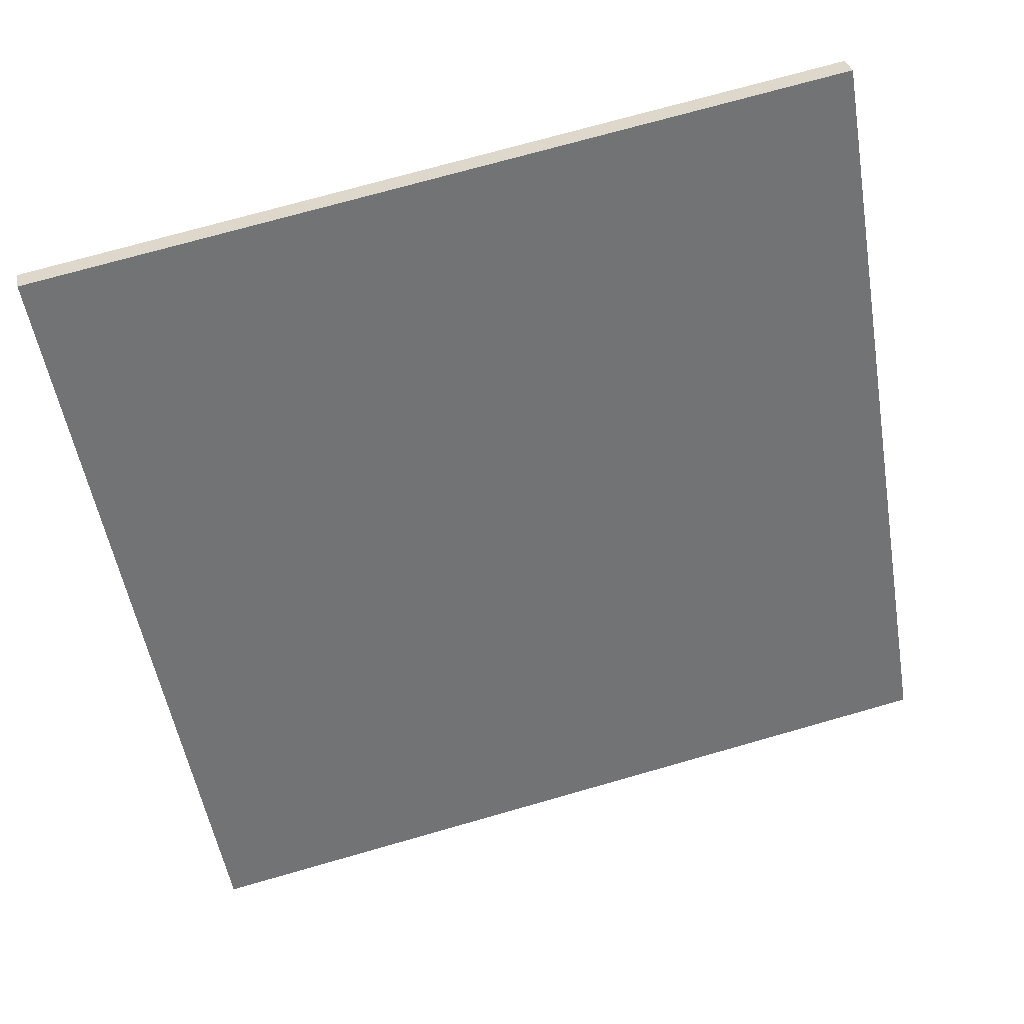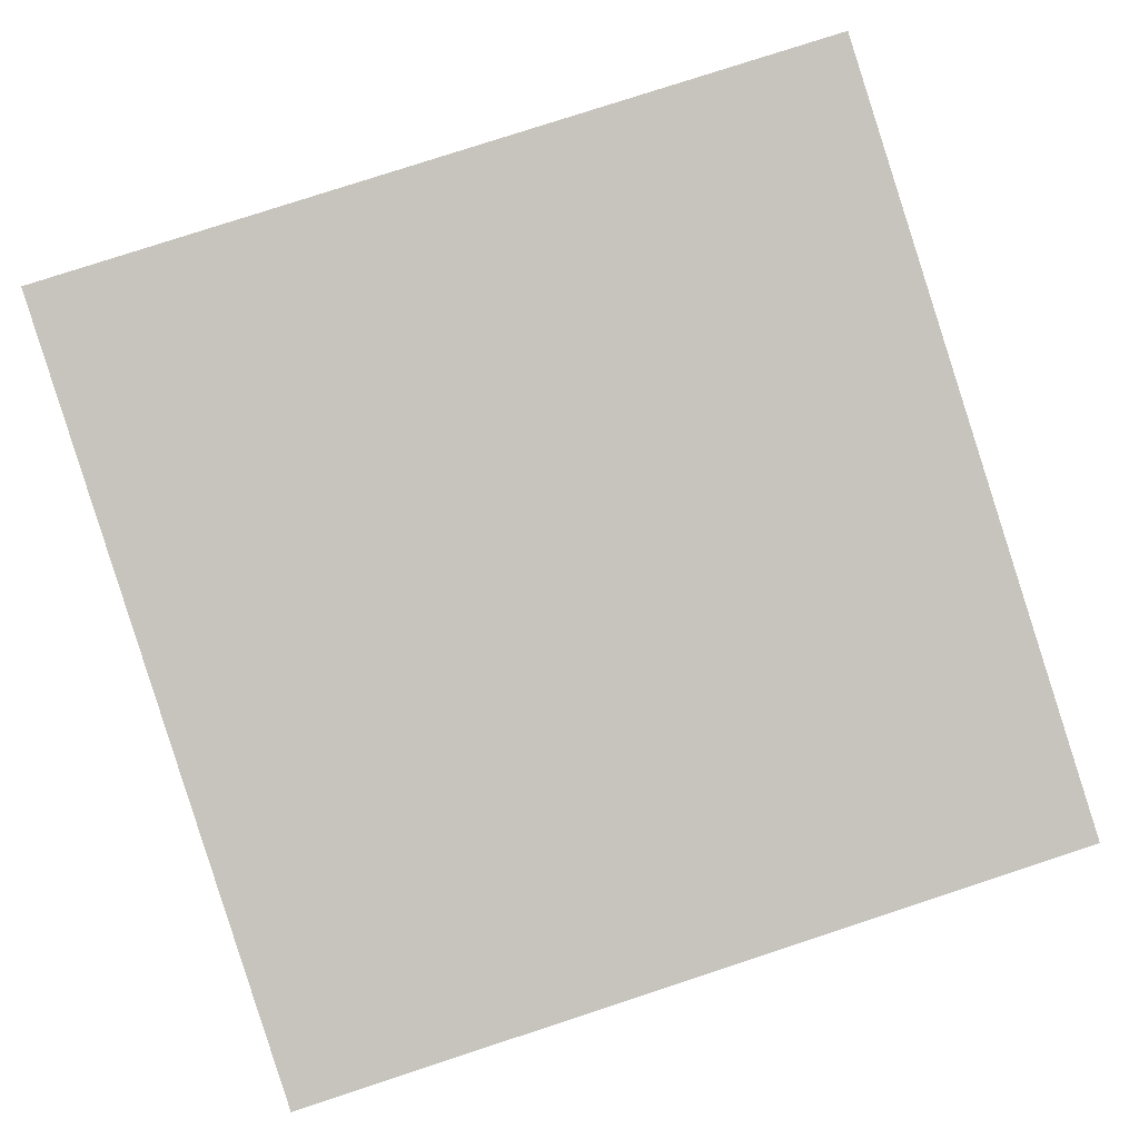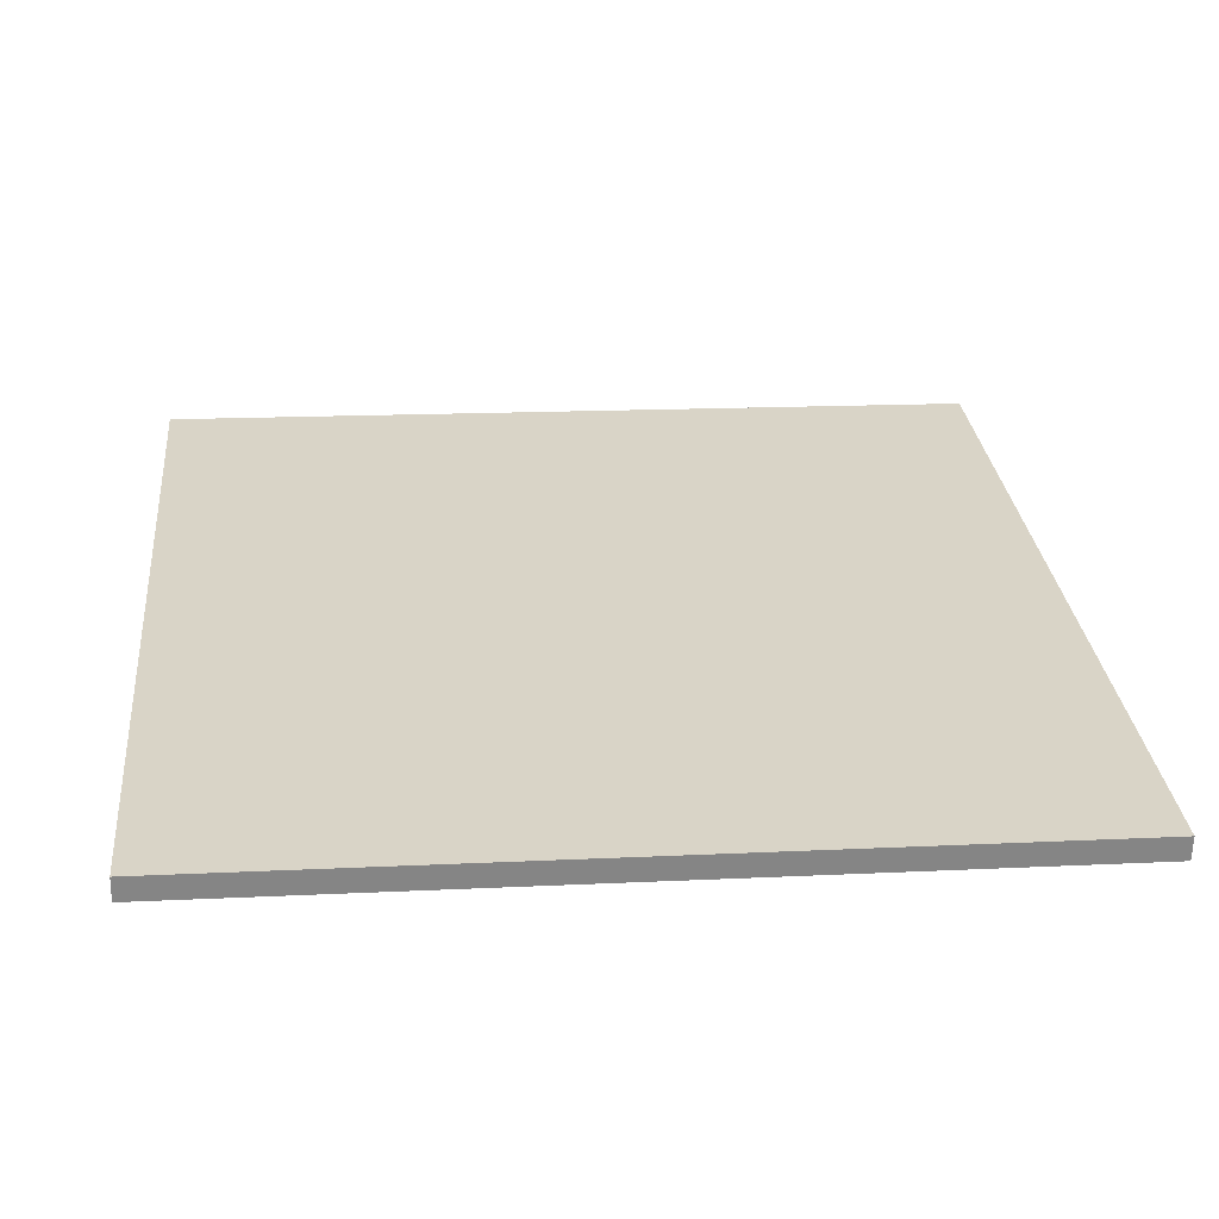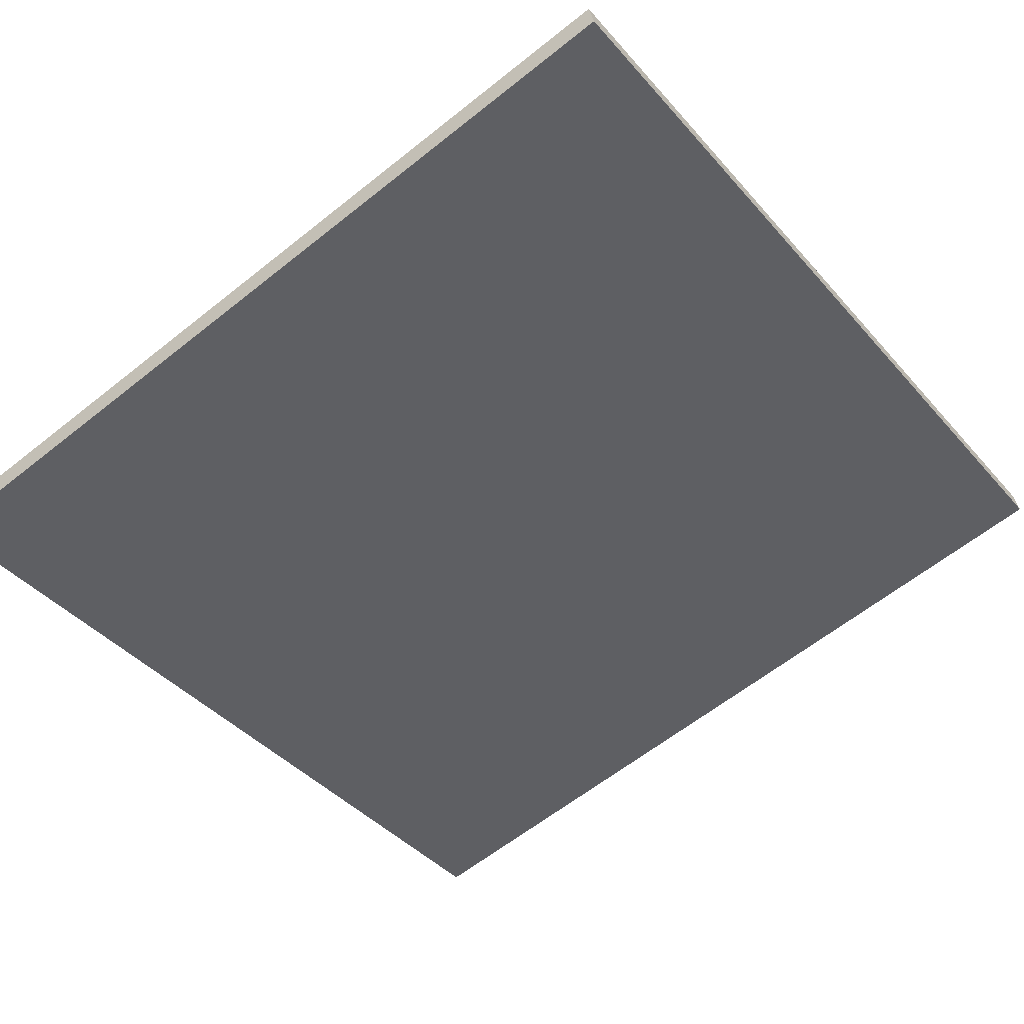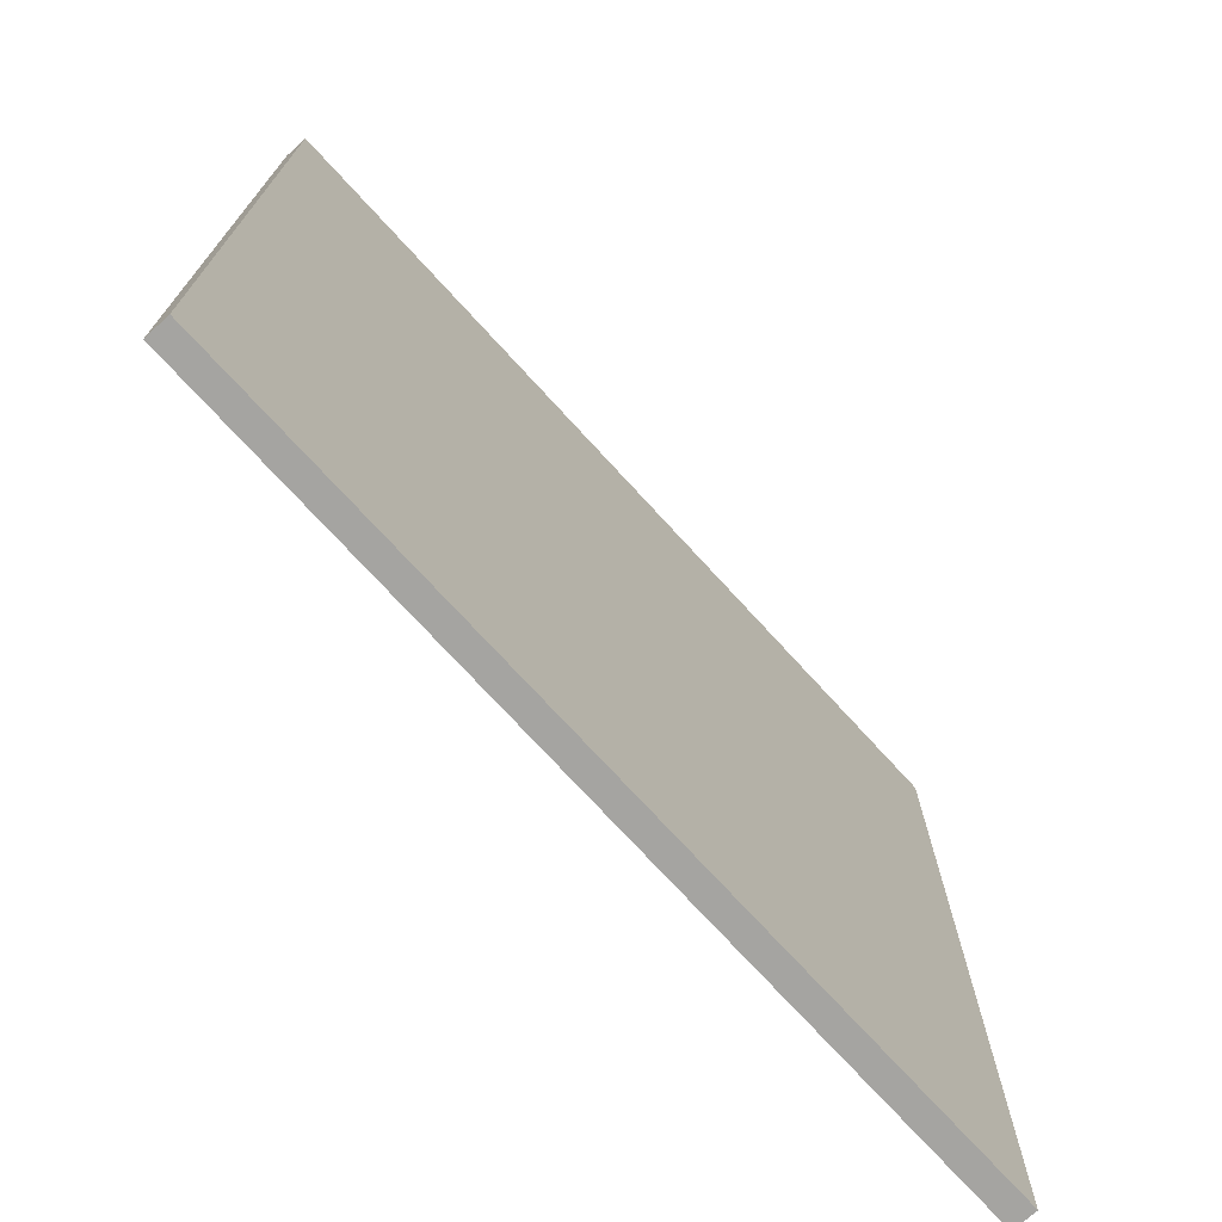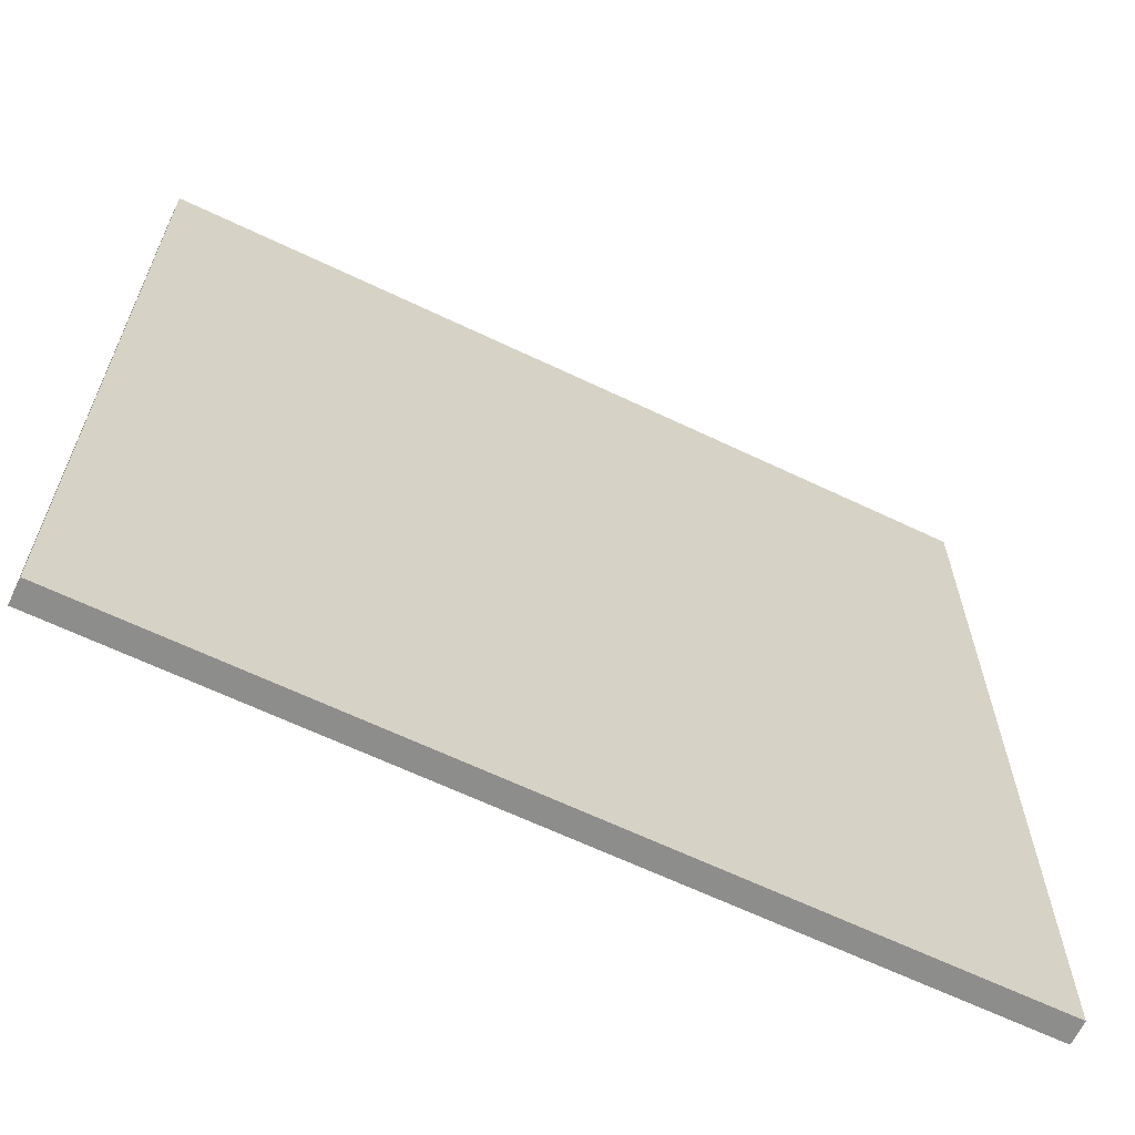
<metadata>
{"format":"obj","ext":"obj","renderer":"f3d","projection":"perspective","resolution":1024,"background":"white","views":[{"elev":-53.3,"azim":-170.3,"up":"+Y"},{"elev":79.2,"azim":71.9,"up":"+Y"},{"elev":15.9,"azim":84.2,"up":"+Y"},{"elev":-41.5,"azim":-142.8,"up":"+Y"},{"elev":-73.4,"azim":119.8,"up":"+Z"},{"elev":-64.5,"azim":-38.3,"up":"+Z"}]}
</metadata>
<code>
v -49.04 2.702 -4.952
v -49.04 2.702 4.952
v -48.98 2.972 -4.952
v -48.98 2.972 4.952
v -58.71 4.858 -4.952
v -58.71 4.858 4.952
v -58.65 5.134 -4.952
v -58.65 5.134 4.952
f 1 3 4
f 4 2 1
f 5 6 8
f 8 7 5
f 1 2 6
f 6 5 1
f 3 7 8
f 8 4 3
f 1 5 7
f 7 3 1
f 2 4 8
f 8 6 2

</code>
